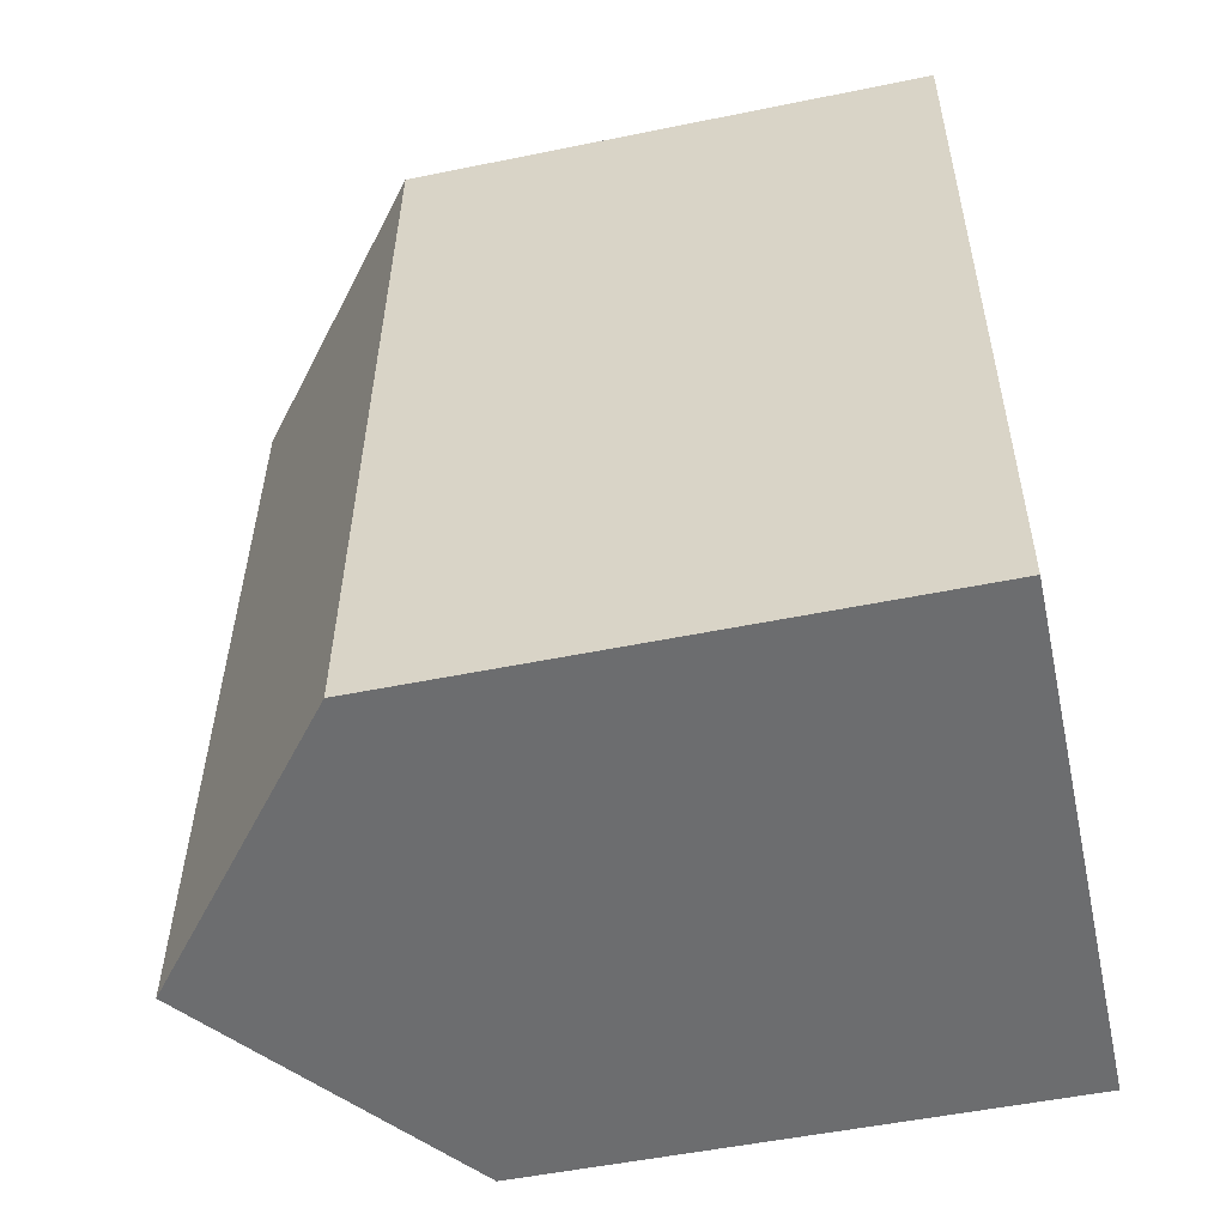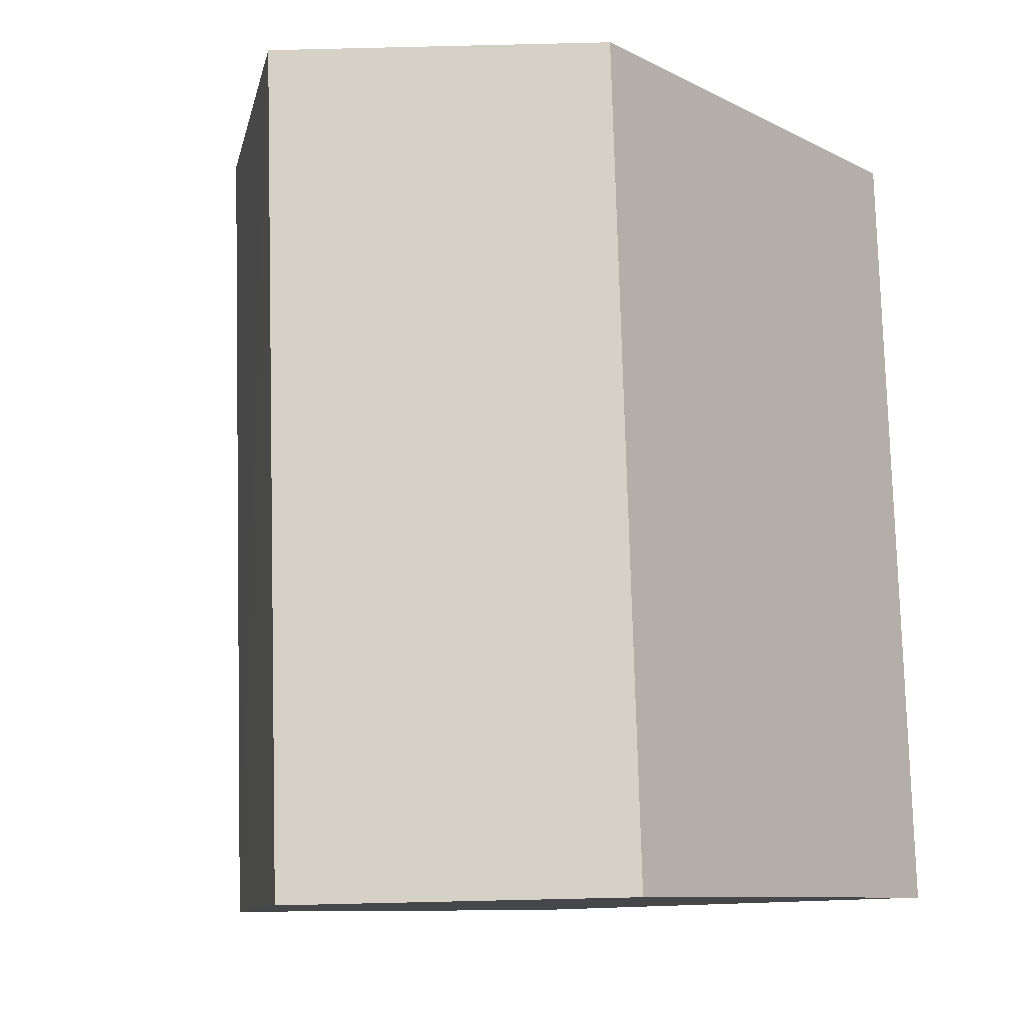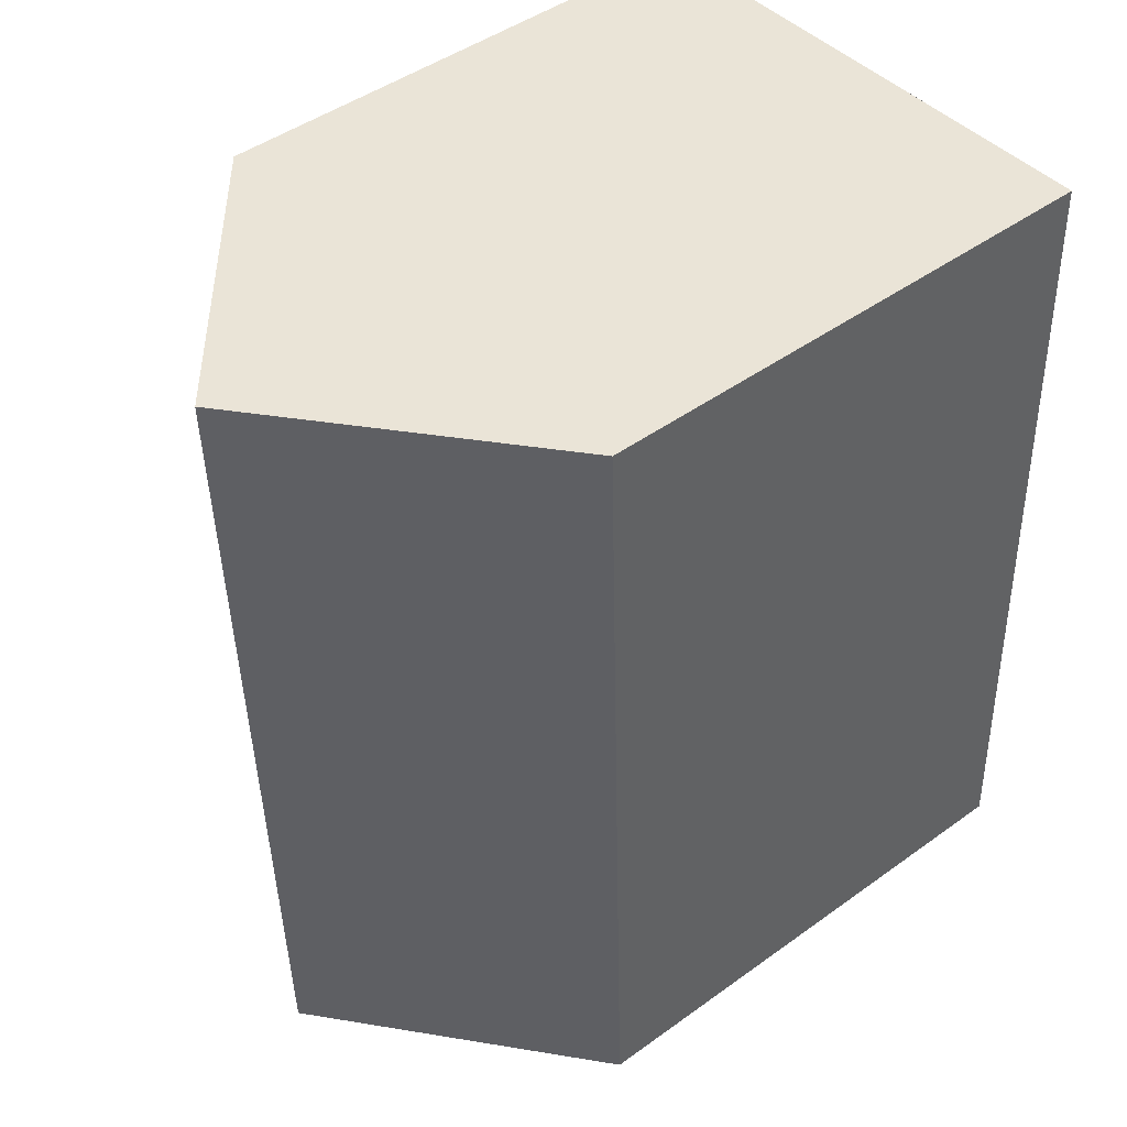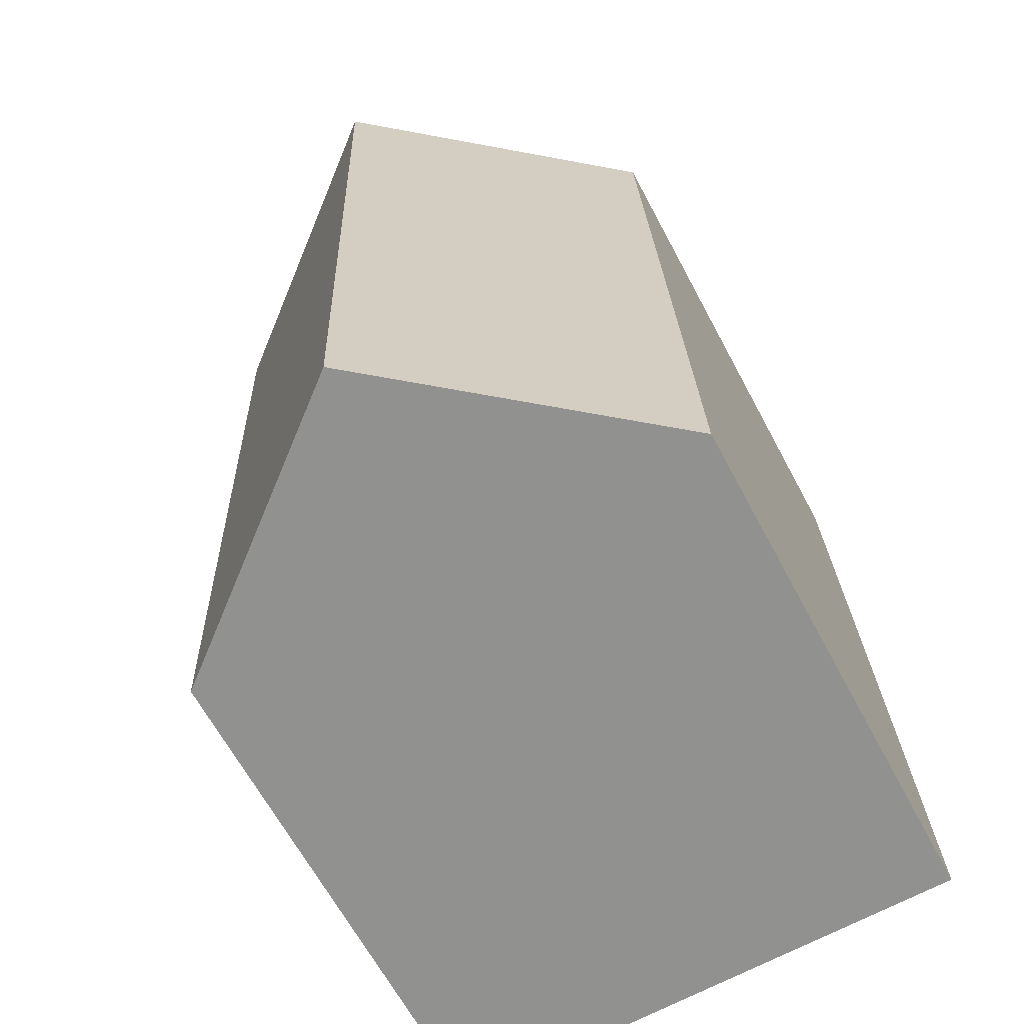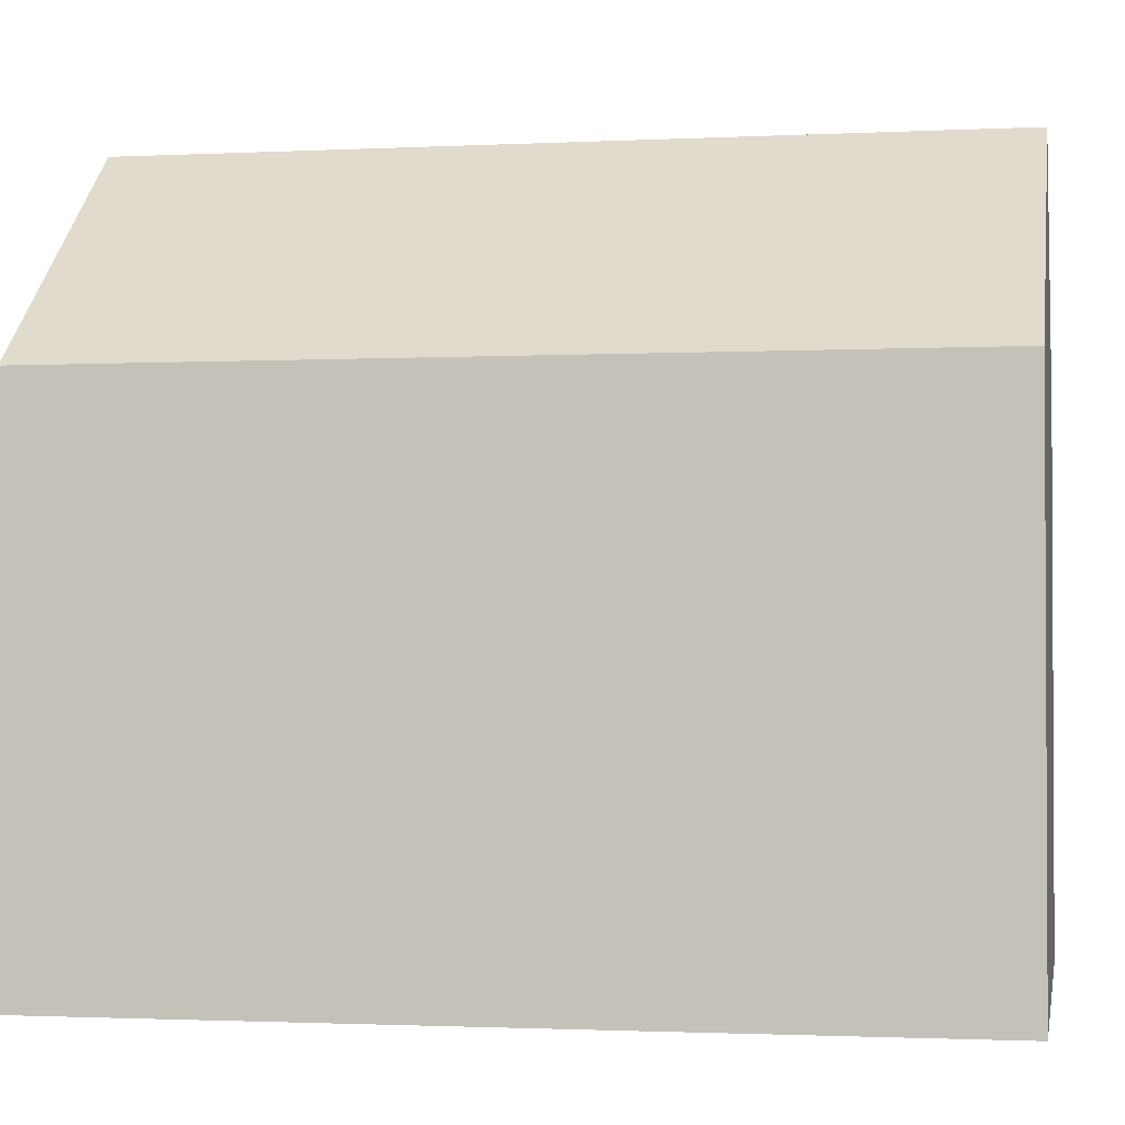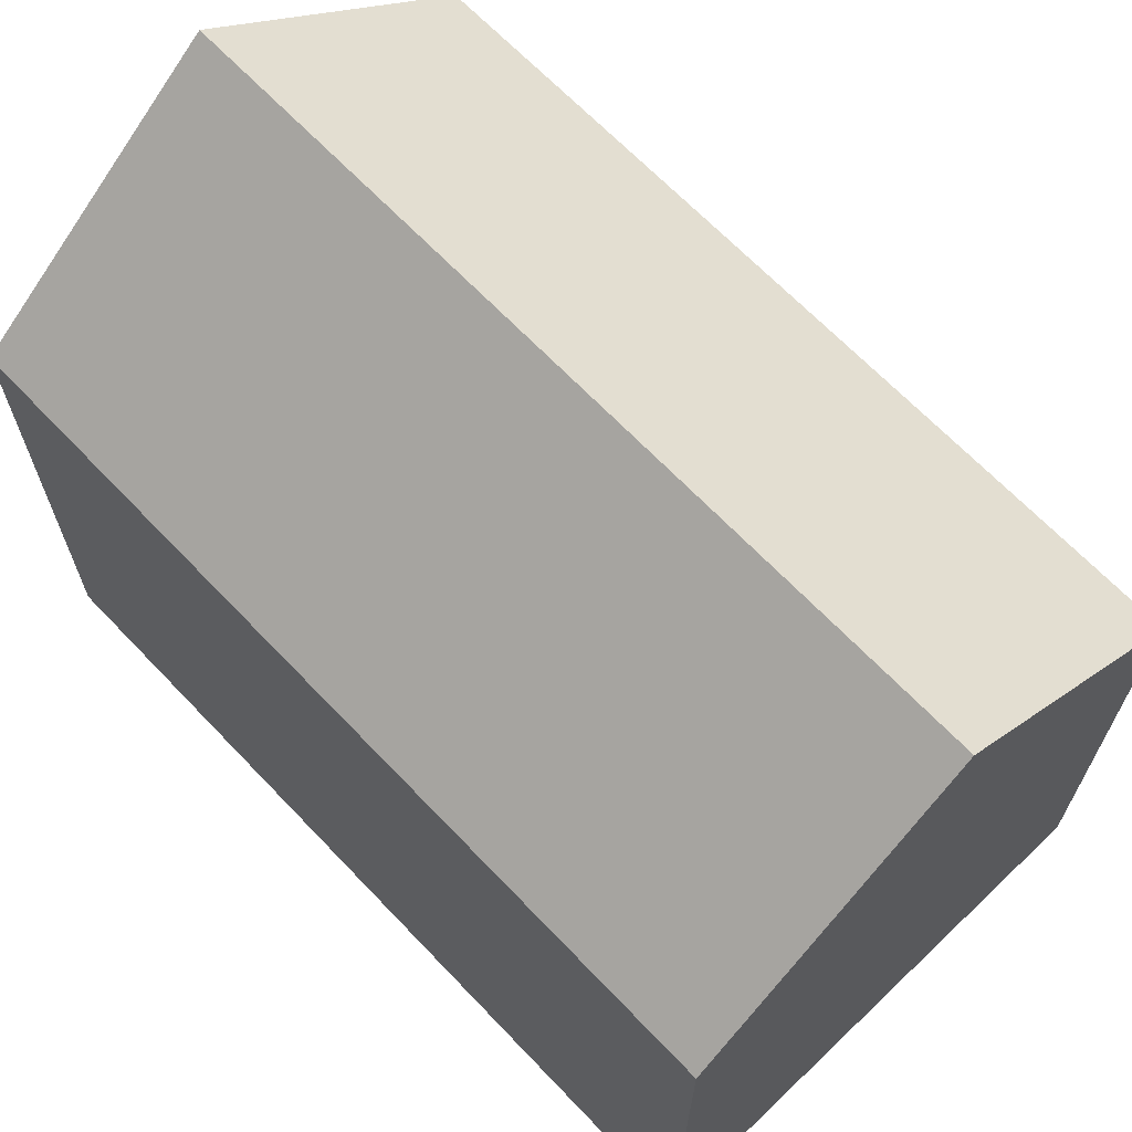
<metadata>
{"format":"obj","ext":"obj","renderer":"f3d","projection":"perspective","resolution":1024,"background":"white","views":[{"elev":-52.4,"azim":-77.6,"up":"+Z"},{"elev":-9.8,"azim":-141.4,"up":"+Z"},{"elev":46.5,"azim":-129.4,"up":"+Z"},{"elev":-64.9,"azim":-151.9,"up":"+Z"},{"elev":-1.6,"azim":102.2,"up":"+Y"},{"elev":67.0,"azim":-41.6,"up":"+Y"}]}
</metadata>
<code>
v  10.45 10.41 -0.298
v  5.826 14.66 16.46
v  11.06 10.4 16.27
v  5.228 14.66 -0.149
v  0.599 10.4 16.65
v  0 10.4 6.369e-16
v  0 0 0
v  0.599 -1.02e-15 16.65
v  11.06 -9.961e-16 16.27
v  5.826 -1.008e-15 16.46
v  10.45 1.825e-17 -0.298
v  5.228 9.124e-18 -0.149
g defaultobject
f 1 2 3
f 2 1 4
f 5 4 6
f 4 5 2
f 7 5 6
f 5 7 8
f 5 3 2
f 3 5 8
f 3 8 9
f 9 8 10
f 3 11 1
f 11 3 9
f 1 6 4
f 6 1 7
f 7 1 12
f 12 1 11
f 10 11 9
f 11 10 8
f 11 8 12
f 12 8 7

</code>
